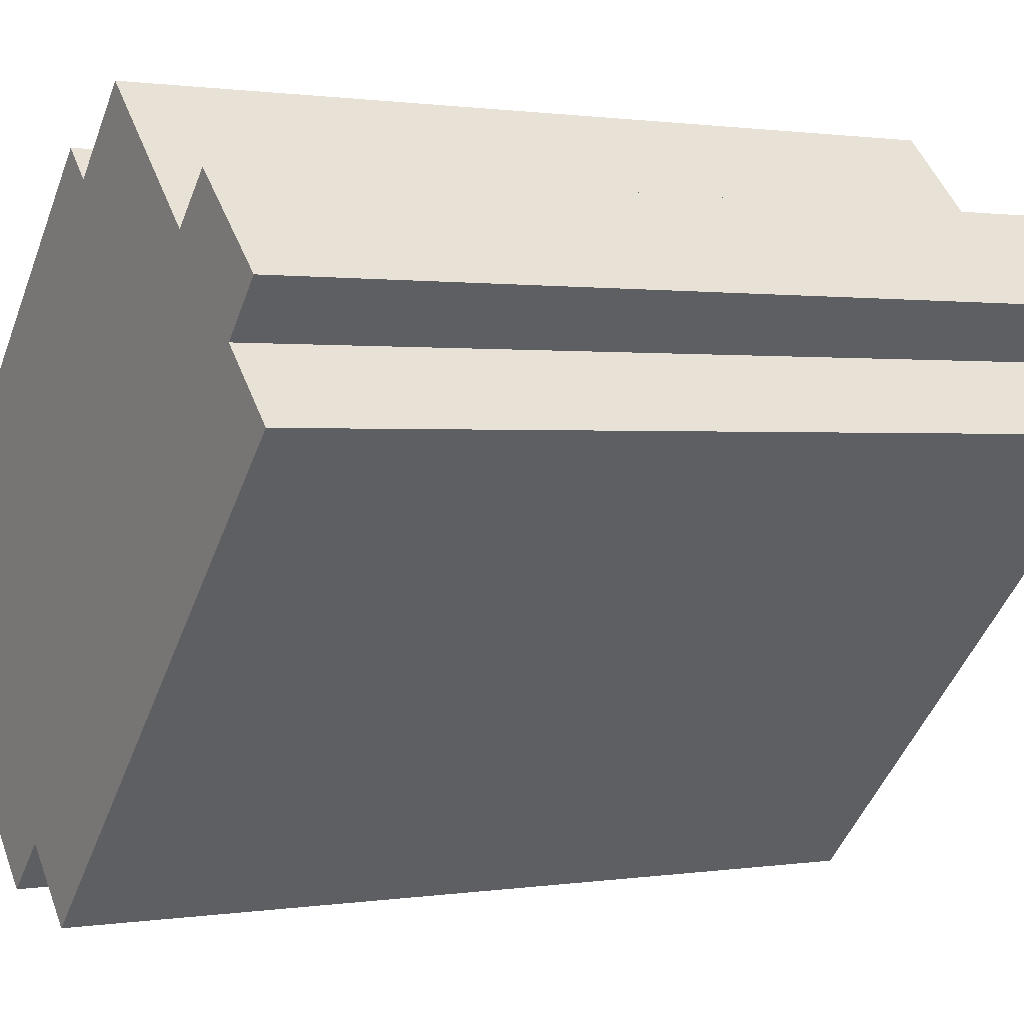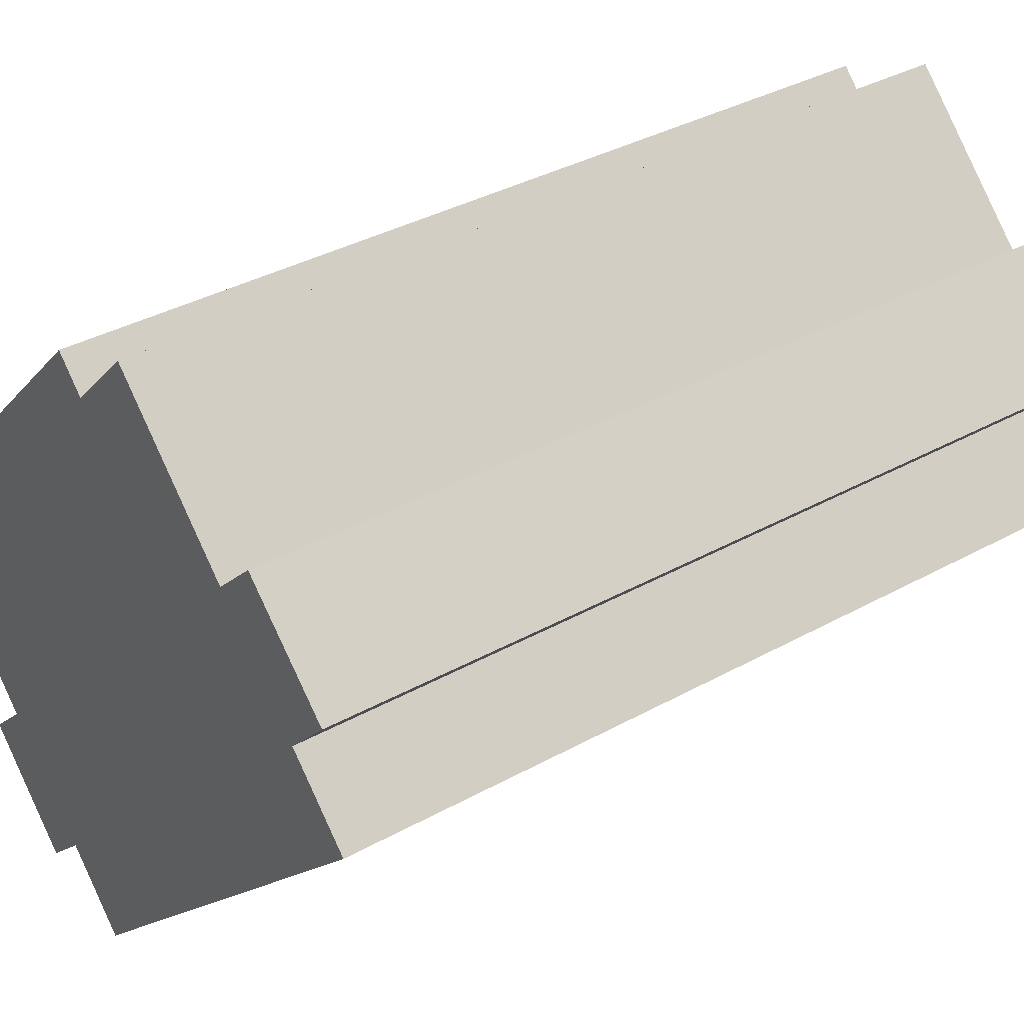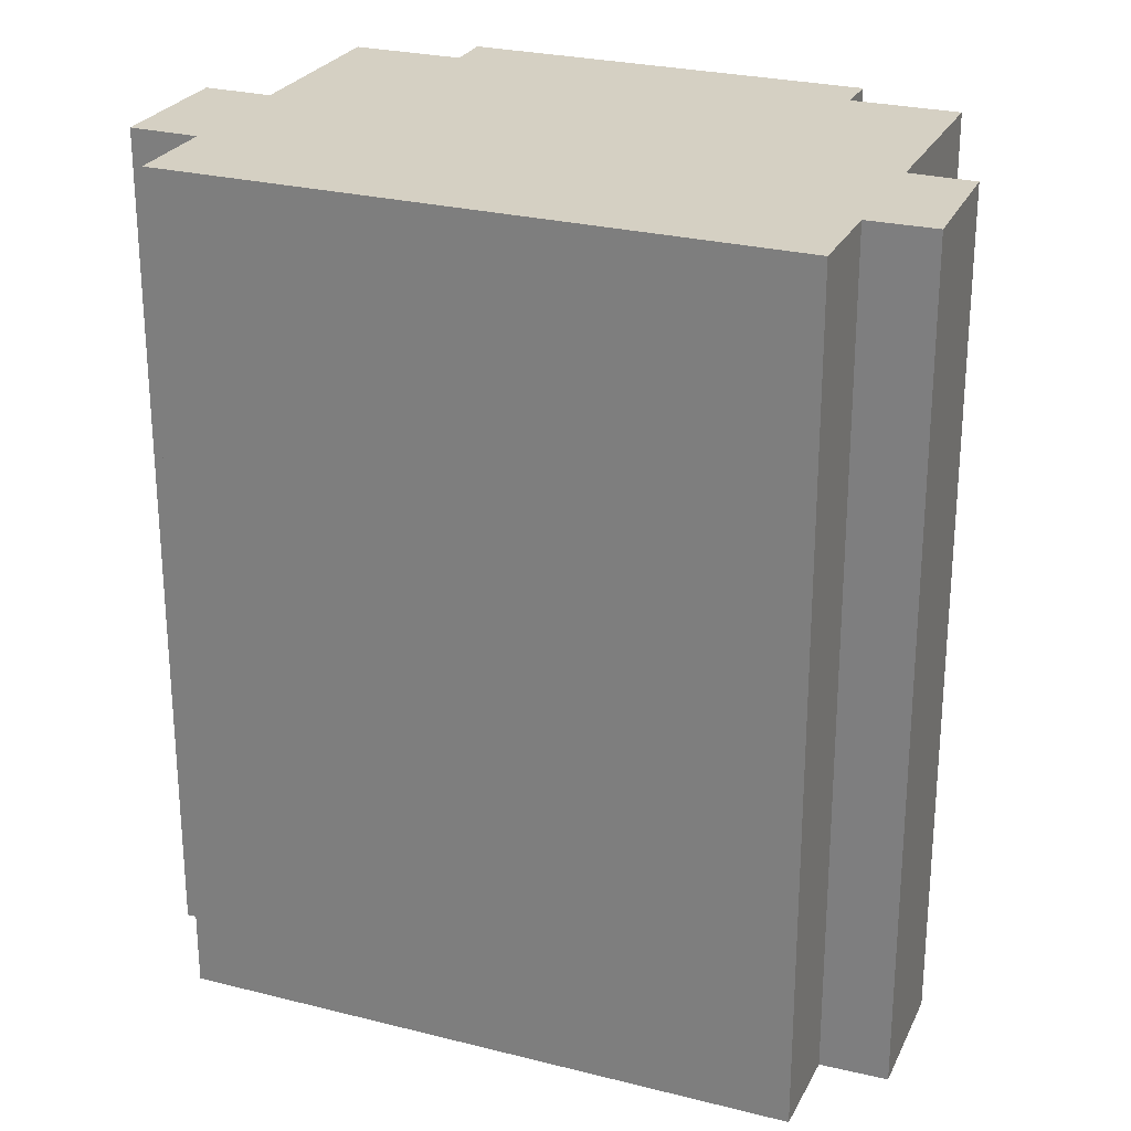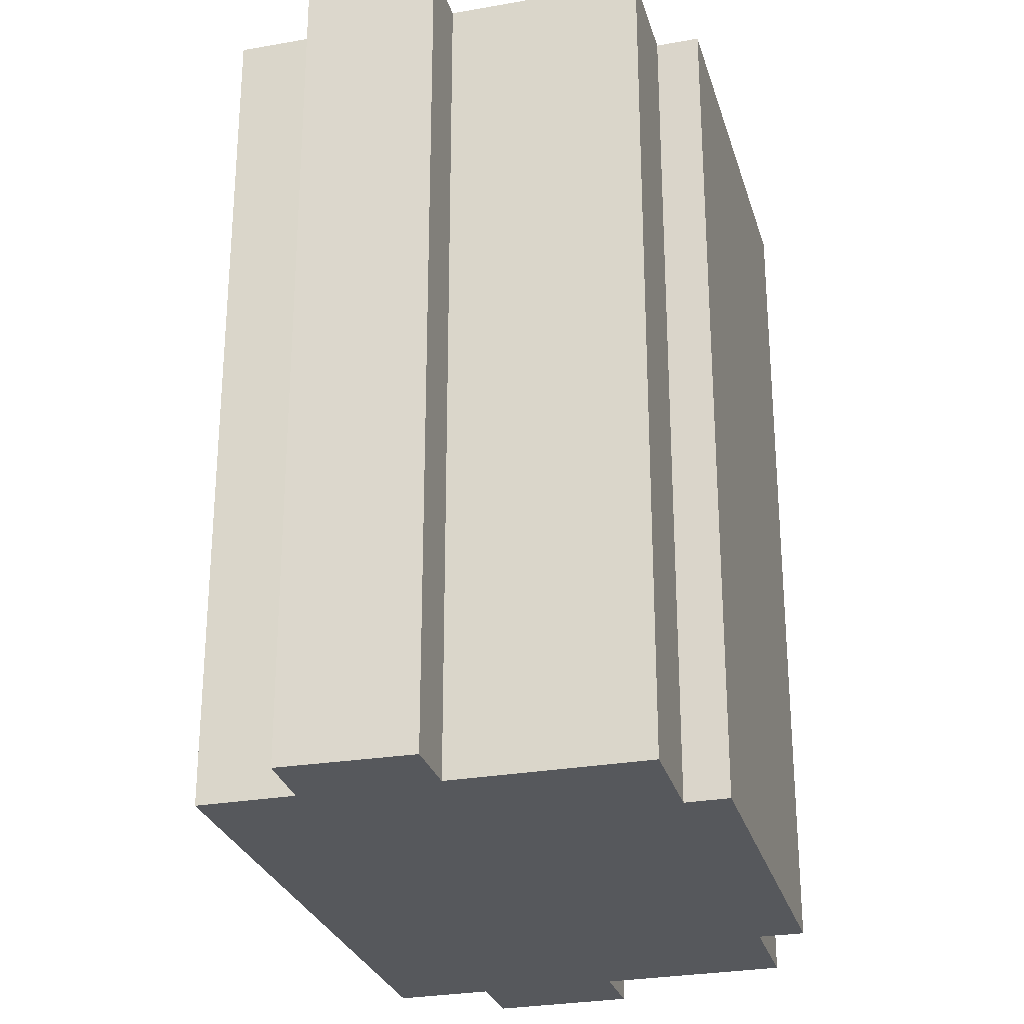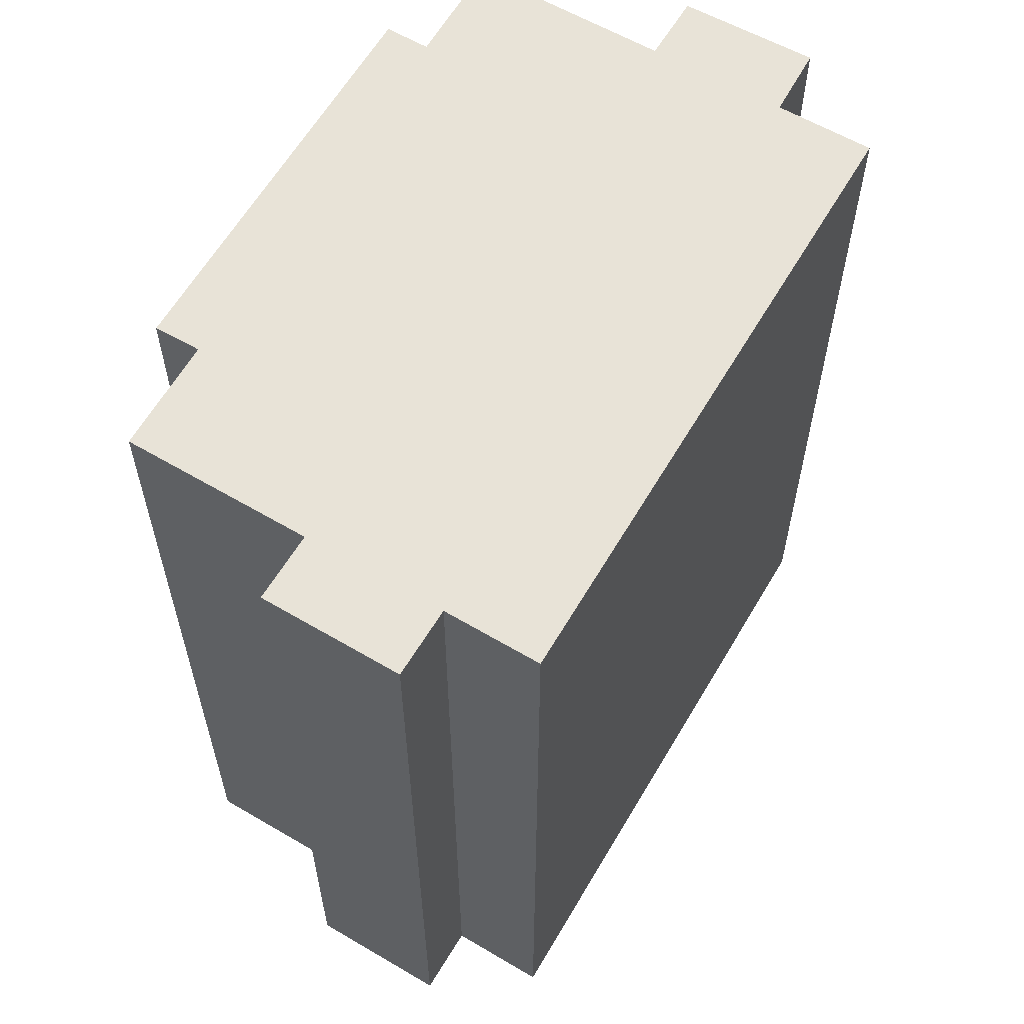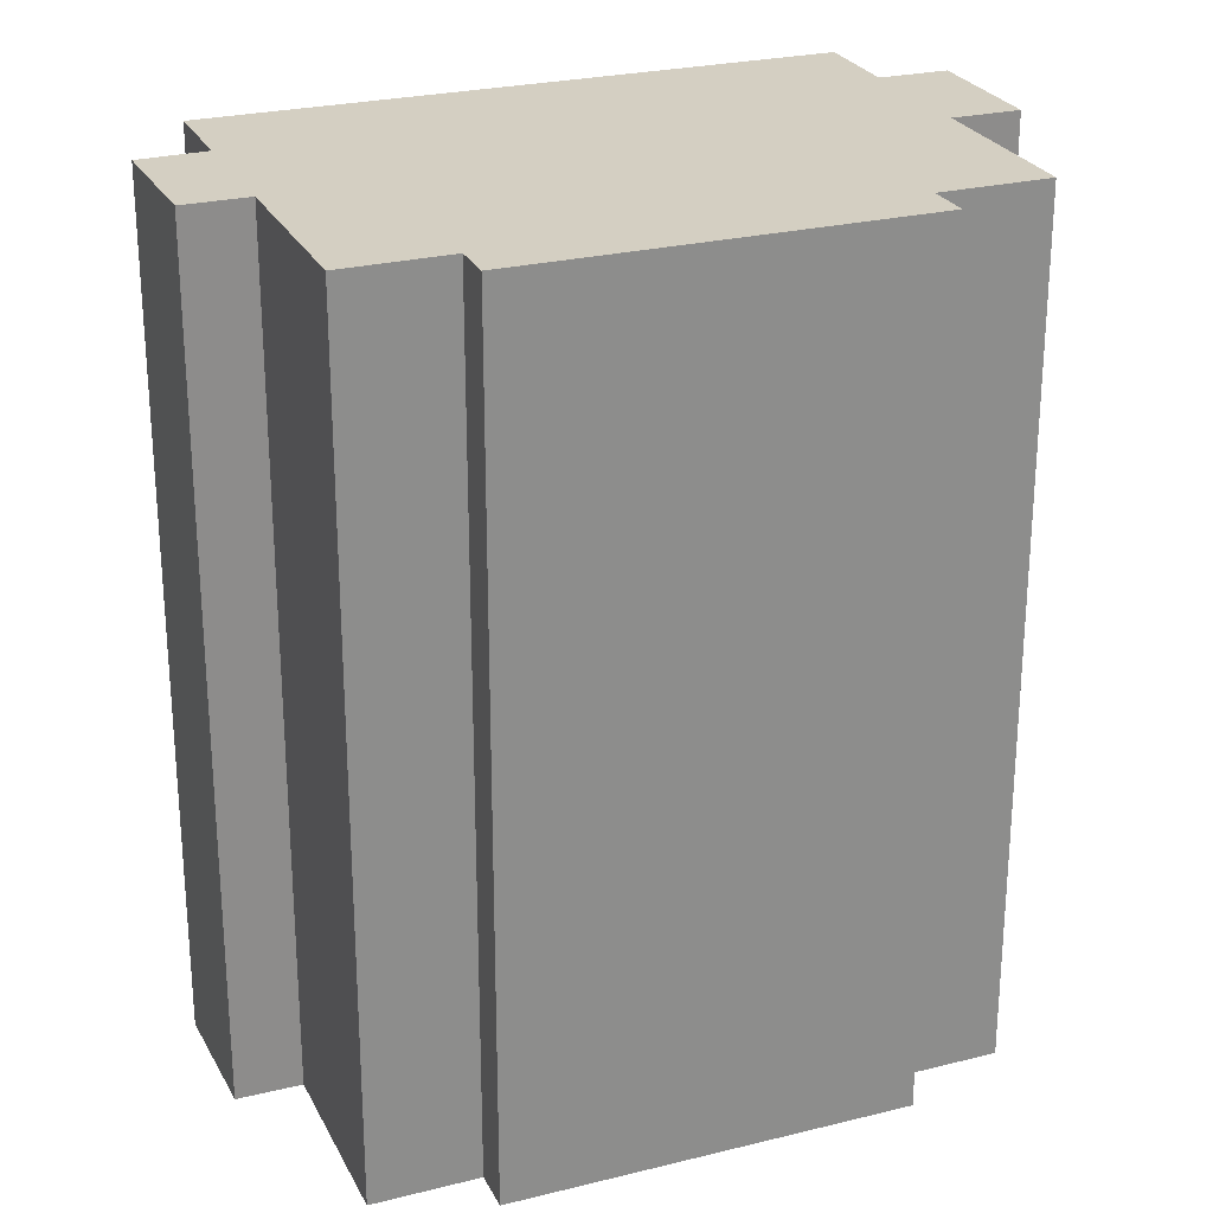
<metadata>
{"format":"obj","ext":"obj","renderer":"f3d","projection":"perspective","resolution":1024,"background":"white","views":[{"elev":0.9,"azim":-119.9,"up":"+Z"},{"elev":36.6,"azim":-125.8,"up":"+Z"},{"elev":26.1,"azim":-112.7,"up":"+Y"},{"elev":-27.7,"azim":-29.4,"up":"+Y"},{"elev":61.5,"azim":165.7,"up":"+Y"},{"elev":25.6,"azim":23.7,"up":"+Y"}]}
</metadata>
<code>
v  14.75 6.897e-16 -11.26
v  16.08 4.489e-16 -7.331
v  13.43 6.1e-16 -9.962
v  15.99 6.126e-16 -10
v  17.37 5.271e-16 -8.609
v  11.64 7.215e-16 -11.78
v  17.5 1.049e-16 -1.713
v  3.507 2.175e-16 -3.552
v  19.56 2.342e-16 -3.824
v  1.815 -1.095e-16 1.788
v  0 0 0
v  4.386 -2.647e-16 4.322
v  8.072 -4.87e-16 7.953
v  10.07 -3.617e-16 5.907
v  10.89 -4.116e-16 6.723
v  18.37 5.316e-17 -0.8682
v  2.104 -2.79e-16 4.557
v  0.5748 -1.909e-16 3.118
v  3.154 -3.395e-16 5.545
v  1.815 22.67 1.788
v  3.508 22.67 -3.553
v  0.0004829 22.67 -0.0007182
v  11.64 22.67 -11.78
v  13.43 22.67 -9.962
v  0.5753 22.67 3.117
v  14.75 22.67 -11.26
v  2.105 22.67 4.556
v  15.99 22.67 -10.01
v  17.37 22.67 -8.609
v  16.08 22.67 -7.332
v  3.155 22.67 5.544
v  4.387 22.67 4.321
v  8.072 22.67 7.952
v  10.07 22.67 5.906
v  19.56 22.67 -3.825
v  17.5 22.67 -1.713
v  18.37 22.67 -0.8689
v  10.89 22.67 6.722
g defaultobject
f 1 2 3
f 2 1 4
f 2 4 5
f 6 7 8
f 7 6 3
f 7 3 9
f 9 3 2
f 8 10 11
f 10 8 12
f 12 8 13
f 13 8 14
f 14 8 15
f 15 8 16
f 16 8 7
f 10 17 18
f 17 10 19
f 19 10 12
f 20 21 22
f 21 20 23
f 23 20 24
f 24 20 25
f 24 25 26
f 26 25 27
f 26 27 28
f 28 27 29
f 29 27 30
f 30 27 31
f 30 31 32
f 33 30 32
f 30 33 34
f 30 34 35
f 35 34 36
f 34 37 36
f 37 34 38
f 20 11 10
f 11 20 22
f 25 10 18
f 10 25 20
f 27 18 17
f 18 27 25
f 31 17 19
f 17 31 27
f 12 31 19
f 31 12 32
f 33 12 13
f 12 33 32
f 14 33 13
f 33 14 34
f 38 14 15
f 14 38 34
f 16 38 15
f 38 16 37
f 7 37 16
f 37 7 36
f 9 36 7
f 36 9 35
f 2 35 9
f 35 2 30
f 5 30 2
f 30 5 29
f 4 29 5
f 29 4 28
f 1 28 4
f 28 1 26
f 24 1 3
f 1 24 26
f 6 24 3
f 24 6 23
f 21 6 8
f 6 21 23
f 22 8 11
f 8 22 21

</code>
